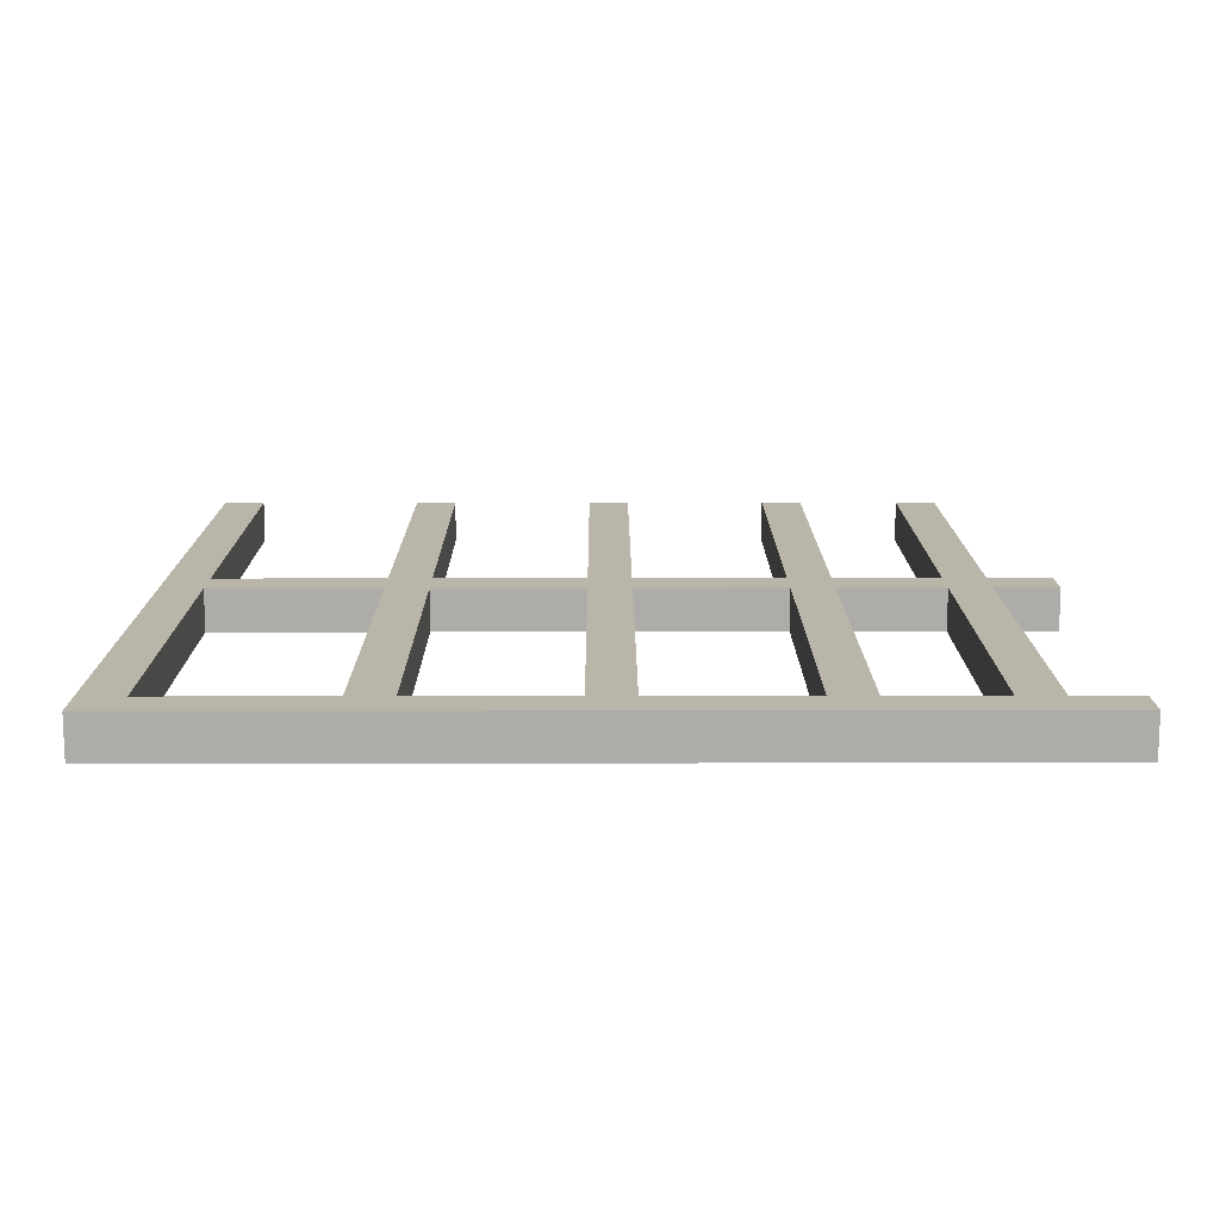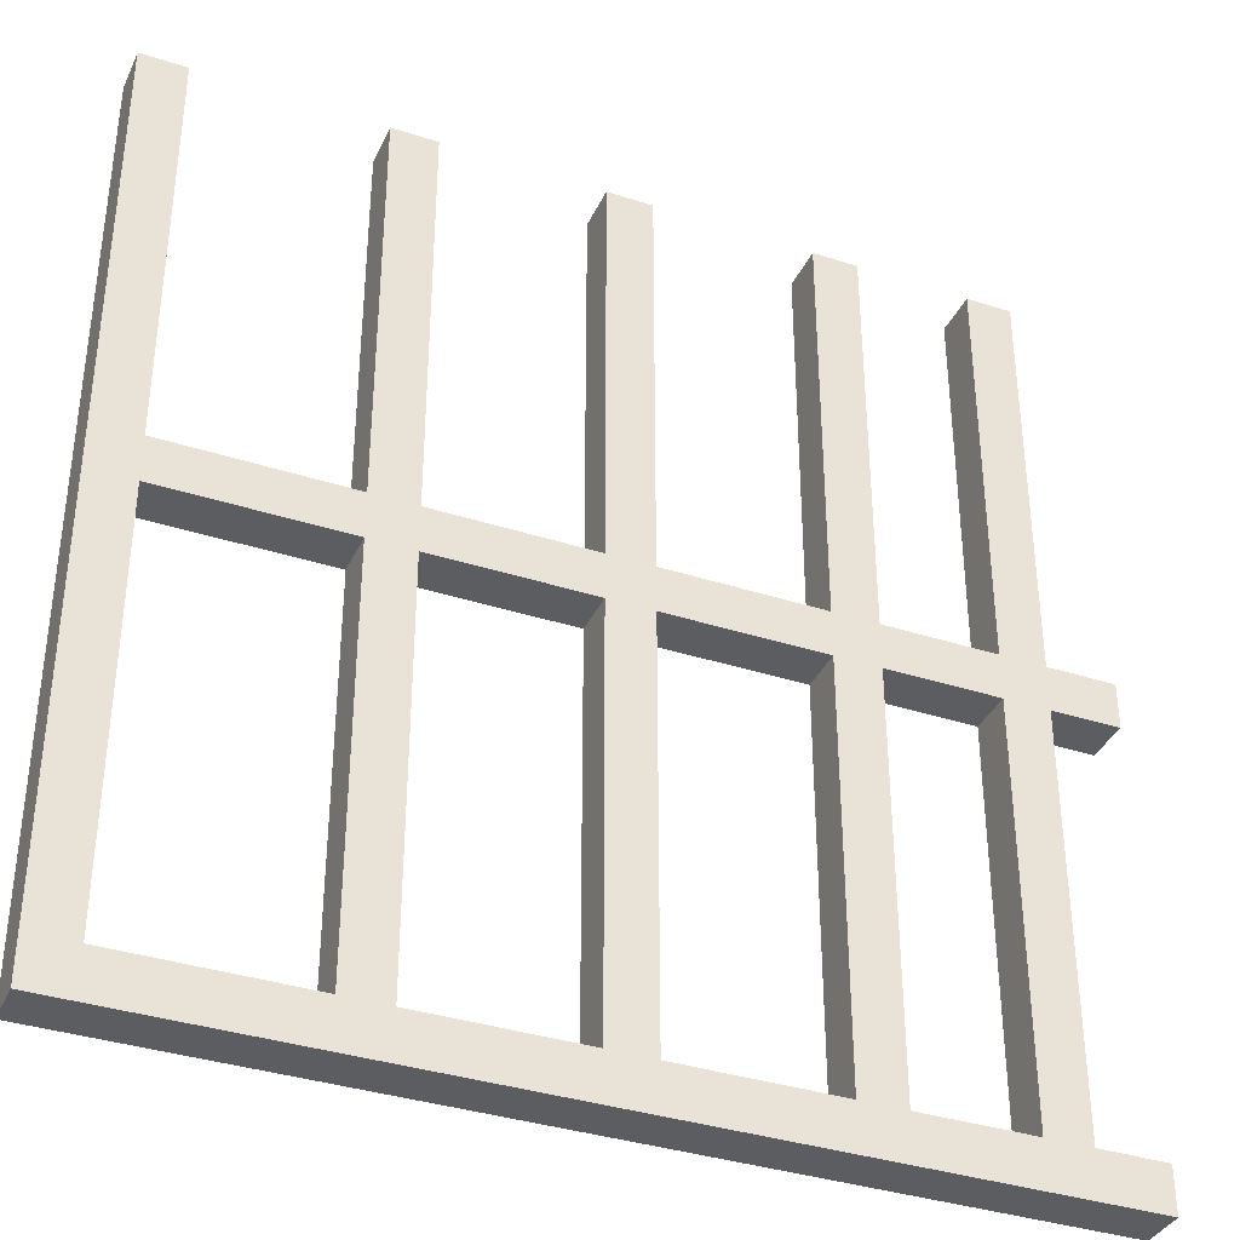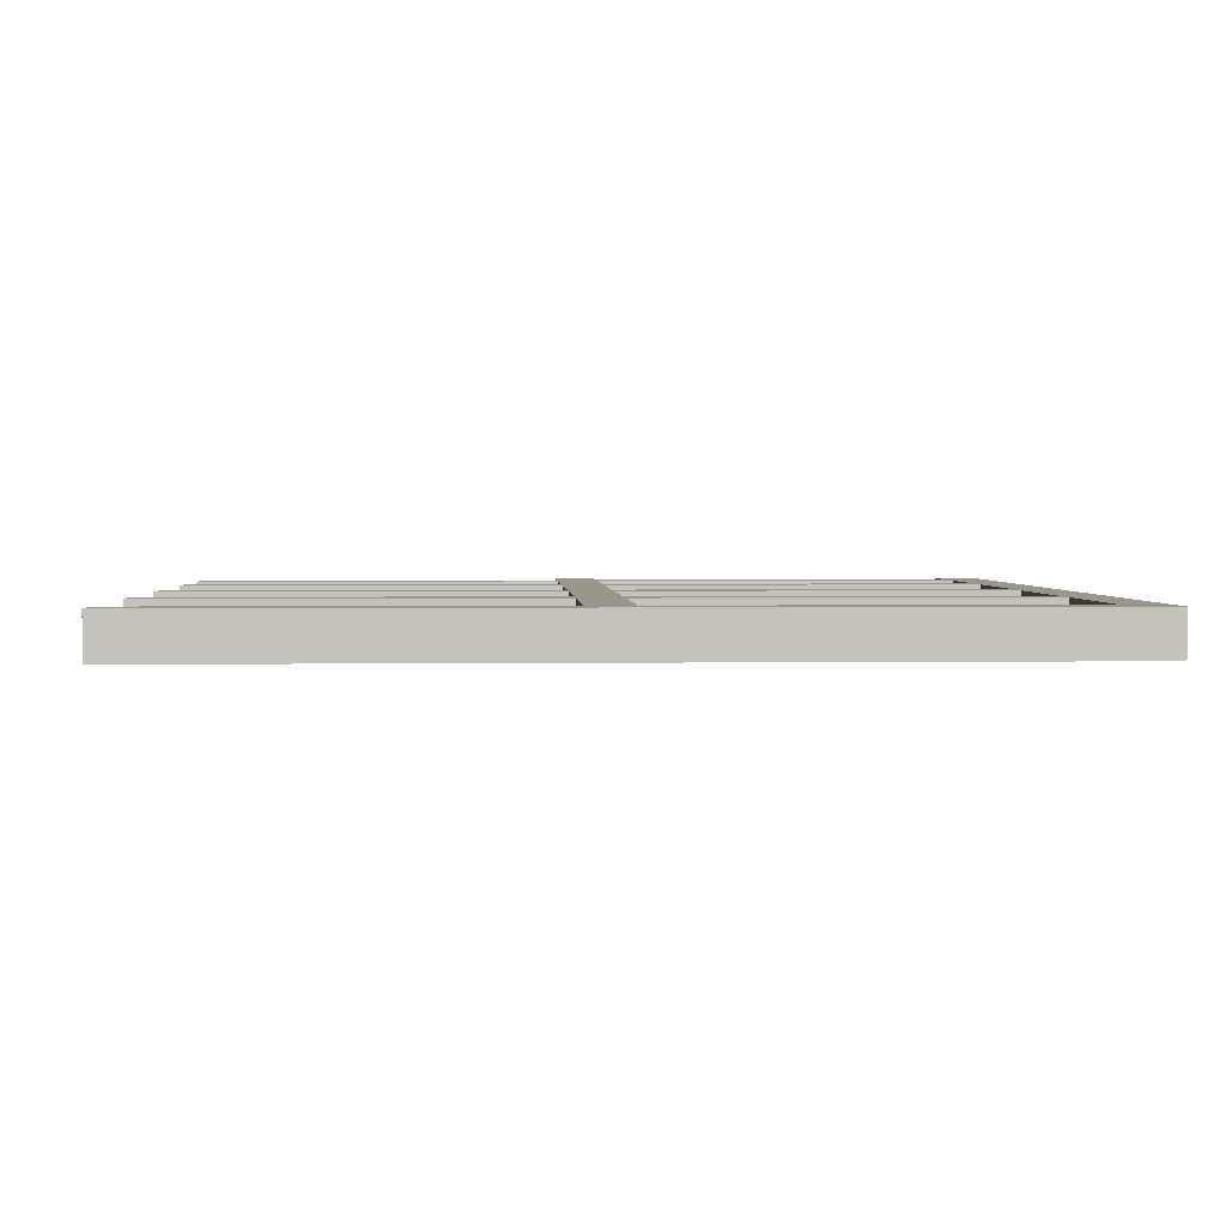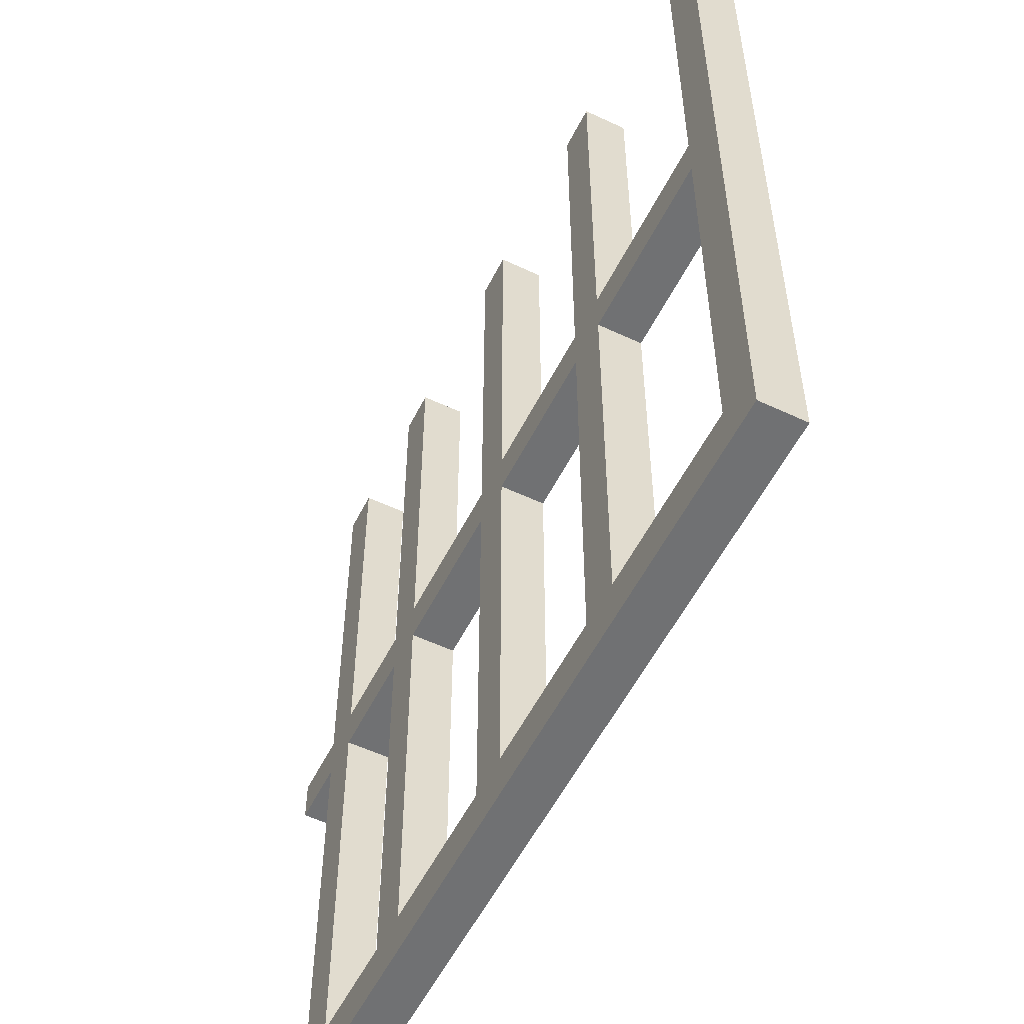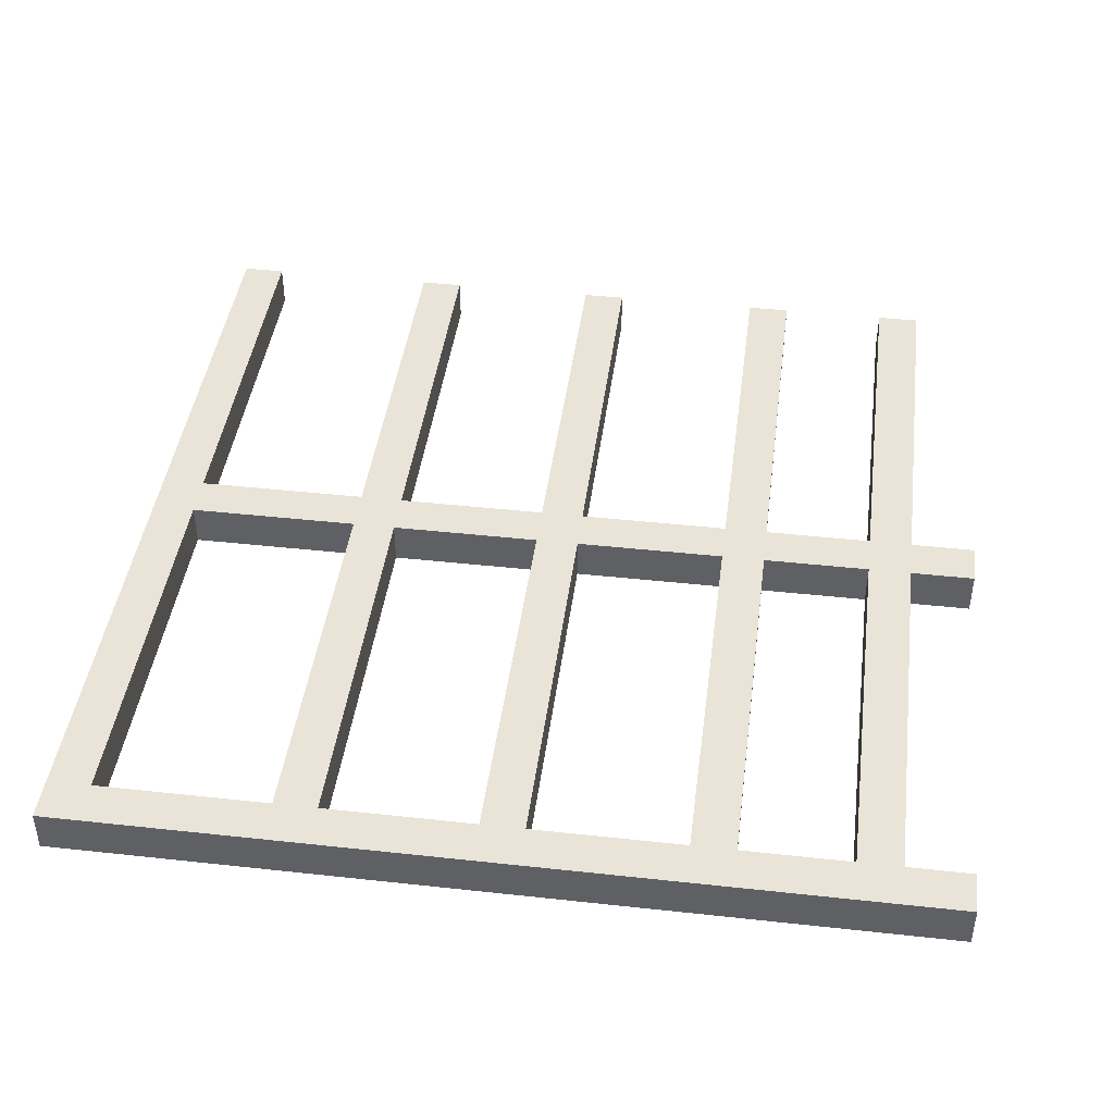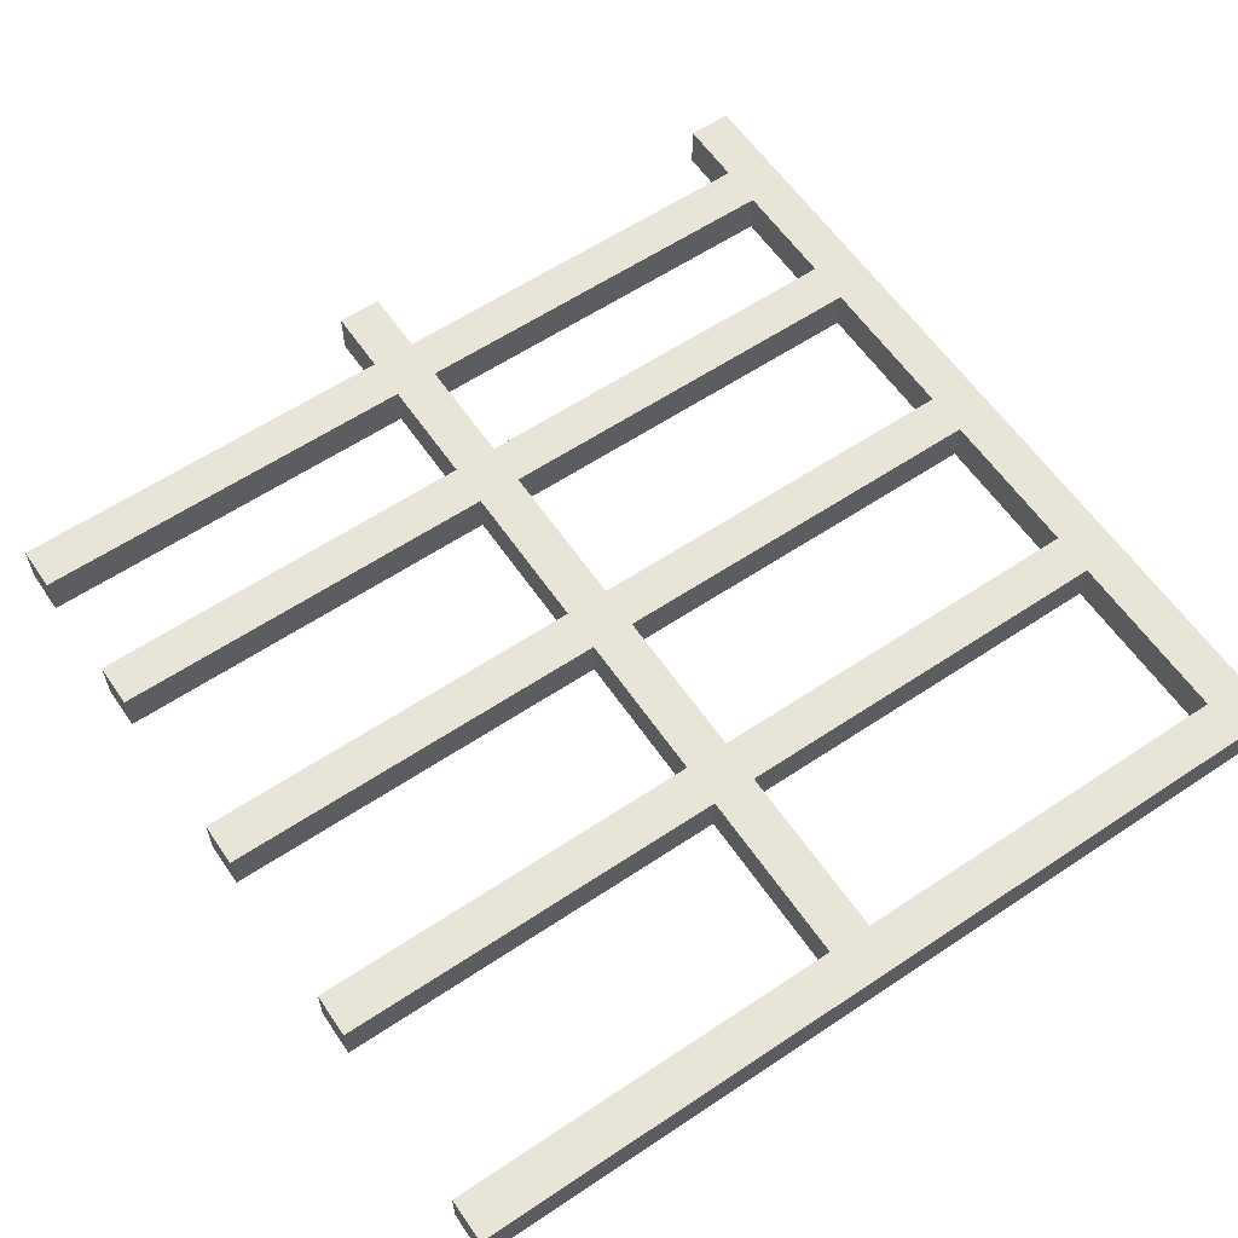
<metadata>
{"format":"obj","ext":"obj","renderer":"f3d","projection":"perspective","resolution":1024,"background":"white","views":[{"elev":13.4,"azim":-0.2,"up":"+Z"},{"elev":-36.5,"azim":-22.8,"up":"+Y"},{"elev":2.3,"azim":-92.9,"up":"+Z"},{"elev":-55.2,"azim":-116.4,"up":"+Y"},{"elev":43.1,"azim":7.4,"up":"+Z"},{"elev":60.3,"azim":-124.3,"up":"+Z"}]}
</metadata>
<code>
o
v -2 0 2.235e-08
v -2 0 -0.2
v -2 4 2.235e-08
v -2 4 -0.2
v -1 0.2 2.235e-08
v -1 0.2 -0.2
v -1 2 2.235e-08
v -1 2 -0.2
v -1 2.2 2.235e-08
v -1 2.2 -0.2
v -1 4 2.235e-08
v -1 4 -0.2
v -0.1 0.2 2.235e-08
v -0.1 0.2 -0.2
v -0.1 2 2.235e-08
v -0.1 2 -0.2
v -0.1 2.2 2.235e-08
v -0.1 2.2 -0.2
v -0.1 4 2.235e-08
v -0.1 4 -0.2
v 0.8 0.2 2.235e-08
v 0.8 0.2 -0.2
v 0.8 2 2.235e-08
v 0.8 2 -0.2
v 0.8 2.2 2.235e-08
v 0.8 2.2 -0.2
v 0.8 4 2.235e-08
v 0.8 4 -0.2
v 1.5 0.2 2.235e-08
v 1.5 0.2 -0.2
v 1.5 2 2.235e-08
v 1.5 2 -0.2
v 1.5 2.2 2.235e-08
v 1.5 2.2 -0.2
v 1.5 4 2.235e-08
v 1.5 4 -0.2
v -1.8 0.2 2.235e-08
v -1.8 0.2 -0.2
v -1.8 2 2.235e-08
v -1.8 2 -0.2
v -1.8 2.2 2.235e-08
v -1.8 2.2 -0.2
v -1.8 4 2.235e-08
v -1.8 4 -0.2
v -0.8 0.2 2.235e-08
v -0.8 0.2 -0.2
v -0.8 2 2.235e-08
v -0.8 2 -0.2
v -0.8 2.2 2.235e-08
v -0.8 2.2 -0.2
v -0.8 4 2.235e-08
v -0.8 4 -0.2
v 0.1 0.2 2.235e-08
v 0.1 0.2 -0.2
v 0.1 2 2.235e-08
v 0.1 2 -0.2
v 0.1 2.2 2.235e-08
v 0.1 2.2 -0.2
v 0.1 4 2.235e-08
v 0.1 4 -0.2
v 1 0.2 2.235e-08
v 1 0.2 -0.2
v 1 2 2.235e-08
v 1 2 -0.2
v 1 2.2 2.235e-08
v 1 2.2 -0.2
v 1 4 2.235e-08
v 1 4 -0.2
v 1.7 0.2 2.235e-08
v 1.7 0.2 -0.2
v 1.7 2 2.235e-08
v 1.7 2 -0.2
v 1.7 2.2 2.235e-08
v 1.7 2.2 -0.2
v 1.7 4 2.235e-08
v 1.7 4 -0.2
v 2 0 2.235e-08
v 2 0 -0.2
v 2 0.2 2.235e-08
v 2 0.2 -0.2
v 2 2 2.235e-08
v 2 2 -0.2
v 2 2.2 2.235e-08
v 2 2.2 -0.2
v -2 0 2.235e-08
v -2 4 2.235e-08
v -1.8 0.2 2.235e-08
v -1.8 2 2.235e-08
v -1.8 2.2 2.235e-08
v -1.8 4 2.235e-08
v -1 0.2 2.235e-08
v -1 2 2.235e-08
v -1 2.2 2.235e-08
v -1 4 2.235e-08
v -0.8 0.2 2.235e-08
v -0.8 2 2.235e-08
v -0.8 2.2 2.235e-08
v -0.8 4 2.235e-08
v -0.1 0.2 2.235e-08
v -0.1 2 2.235e-08
v -0.1 2.2 2.235e-08
v -0.1 4 2.235e-08
v 0.1 0.2 2.235e-08
v 0.1 2 2.235e-08
v 0.1 2.2 2.235e-08
v 0.1 4 2.235e-08
v 0.8 0.2 2.235e-08
v 0.8 2 2.235e-08
v 0.8 2.2 2.235e-08
v 0.8 4 2.235e-08
v 1 0.2 2.235e-08
v 1 2 2.235e-08
v 1 2.2 2.235e-08
v 1 4 2.235e-08
v 1.5 0.2 2.235e-08
v 1.5 2 2.235e-08
v 1.5 2.2 2.235e-08
v 1.5 4 2.235e-08
v 1.7 0.2 2.235e-08
v 1.7 2 2.235e-08
v 1.7 2.2 2.235e-08
v 1.7 4 2.235e-08
v 2 0 2.235e-08
v 2 0.2 2.235e-08
v 2 2 2.235e-08
v 2 2.2 2.235e-08
v -2 0 -0.2
v -2 4 -0.2
v -1.8 0.2 -0.2
v -1.8 2 -0.2
v -1.8 2.2 -0.2
v -1.8 4 -0.2
v -1 0.2 -0.2
v -1 2 -0.2
v -1 2.2 -0.2
v -1 4 -0.2
v -0.8 0.2 -0.2
v -0.8 2 -0.2
v -0.8 2.2 -0.2
v -0.8 4 -0.2
v -0.1 0.2 -0.2
v -0.1 2 -0.2
v -0.1 2.2 -0.2
v -0.1 4 -0.2
v 0.1 0.2 -0.2
v 0.1 2 -0.2
v 0.1 2.2 -0.2
v 0.1 4 -0.2
v 0.8 0.2 -0.2
v 0.8 2 -0.2
v 0.8 2.2 -0.2
v 0.8 4 -0.2
v 1 0.2 -0.2
v 1 2 -0.2
v 1 2.2 -0.2
v 1 4 -0.2
v 1.5 0.2 -0.2
v 1.5 2 -0.2
v 1.5 2.2 -0.2
v 1.5 4 -0.2
v 1.7 0.2 -0.2
v 1.7 2 -0.2
v 1.7 2.2 -0.2
v 1.7 4 -0.2
v 2 0 -0.2
v 2 0.2 -0.2
v 2 2 -0.2
v 2 2.2 -0.2
v -2 0 2.235e-08
v 2 0 2.235e-08
v -2 0 -0.2
v 2 0 -0.2
v -1.8 2 2.235e-08
v -1 2 2.235e-08
v -0.8 2 2.235e-08
v -0.1 2 2.235e-08
v 0.1 2 2.235e-08
v 0.8 2 2.235e-08
v 1 2 2.235e-08
v 1.5 2 2.235e-08
v 1.7 2 2.235e-08
v 2 2 2.235e-08
v -1.8 2 -0.2
v -1 2 -0.2
v -0.8 2 -0.2
v -0.1 2 -0.2
v 0.1 2 -0.2
v 0.8 2 -0.2
v 1 2 -0.2
v 1.5 2 -0.2
v 1.7 2 -0.2
v 2 2 -0.2
v -1.8 0.2 2.235e-08
v -1 0.2 2.235e-08
v -0.8 0.2 2.235e-08
v -0.1 0.2 2.235e-08
v 0.1 0.2 2.235e-08
v 0.8 0.2 2.235e-08
v 1 0.2 2.235e-08
v 1.5 0.2 2.235e-08
v 1.7 0.2 2.235e-08
v 2 0.2 2.235e-08
v -1.8 0.2 -0.2
v -1 0.2 -0.2
v -0.8 0.2 -0.2
v -0.1 0.2 -0.2
v 0.1 0.2 -0.2
v 0.8 0.2 -0.2
v 1 0.2 -0.2
v 1.5 0.2 -0.2
v 1.7 0.2 -0.2
v 2 0.2 -0.2
v -1.8 2.2 2.235e-08
v -1 2.2 2.235e-08
v -0.8 2.2 2.235e-08
v -0.1 2.2 2.235e-08
v 0.1 2.2 2.235e-08
v 0.8 2.2 2.235e-08
v 1 2.2 2.235e-08
v 1.5 2.2 2.235e-08
v 1.7 2.2 2.235e-08
v 2 2.2 2.235e-08
v -1.8 2.2 -0.2
v -1 2.2 -0.2
v -0.8 2.2 -0.2
v -0.1 2.2 -0.2
v 0.1 2.2 -0.2
v 0.8 2.2 -0.2
v 1 2.2 -0.2
v 1.5 2.2 -0.2
v 1.7 2.2 -0.2
v 2 2.2 -0.2
v -2 4 2.235e-08
v -1.8 4 2.235e-08
v -1 4 2.235e-08
v -0.8 4 2.235e-08
v -0.1 4 2.235e-08
v 0.1 4 2.235e-08
v 0.8 4 2.235e-08
v 1 4 2.235e-08
v 1.5 4 2.235e-08
v 1.7 4 2.235e-08
v -2 4 -0.2
v -1.8 4 -0.2
v -1 4 -0.2
v -0.8 4 -0.2
v -0.1 4 -0.2
v 0.1 4 -0.2
v 0.8 4 -0.2
v 1 4 -0.2
v 1.5 4 -0.2
v 1.7 4 -0.2
f 3 2 1
f 4 2 3
f 7 6 5
f 8 6 7
f 11 10 9
f 12 10 11
f 15 14 13
f 16 14 15
f 19 18 17
f 20 18 19
f 23 22 21
f 24 22 23
f 27 26 25
f 28 26 27
f 31 30 29
f 32 30 31
f 35 34 33
f 36 34 35
f 37 38 39
f 39 38 40
f 41 42 43
f 43 42 44
f 45 46 47
f 47 46 48
f 49 50 51
f 51 50 52
f 53 54 55
f 55 54 56
f 57 58 59
f 59 58 60
f 61 62 63
f 63 62 64
f 65 66 67
f 67 66 68
f 69 70 71
f 71 70 72
f 73 74 75
f 75 74 76
f 77 78 79
f 79 78 80
f 81 82 83
f 83 82 84
f 87 86 85
f 88 86 87
f 89 86 88
f 90 86 89
f 91 87 85
f 92 89 88
f 93 89 92
f 95 91 85
f 95 94 93
f 95 93 92
f 95 92 91
f 96 94 95
f 97 94 96
f 98 94 97
f 99 95 85
f 100 97 96
f 101 97 100
f 103 99 85
f 103 102 101
f 103 101 100
f 103 100 99
f 104 102 103
f 105 102 104
f 106 102 105
f 107 103 85
f 108 105 104
f 109 105 108
f 111 107 85
f 111 110 109
f 111 109 108
f 111 108 107
f 112 110 111
f 113 110 112
f 114 110 113
f 115 111 85
f 116 113 112
f 117 113 116
f 119 115 85
f 119 118 117
f 119 117 116
f 119 116 115
f 120 118 119
f 121 118 120
f 122 118 121
f 123 119 85
f 124 119 123
f 125 121 120
f 126 121 125
f 127 128 129
f 129 128 130
f 130 128 131
f 131 128 132
f 127 129 133
f 130 131 134
f 134 131 135
f 127 133 137
f 135 136 137
f 134 135 137
f 133 134 137
f 137 136 138
f 138 136 139
f 139 136 140
f 127 137 141
f 138 139 142
f 142 139 143
f 127 141 145
f 143 144 145
f 142 143 145
f 141 142 145
f 145 144 146
f 146 144 147
f 147 144 148
f 127 145 149
f 146 147 150
f 150 147 151
f 127 149 153
f 151 152 153
f 150 151 153
f 149 150 153
f 153 152 154
f 154 152 155
f 155 152 156
f 127 153 157
f 154 155 158
f 158 155 159
f 127 157 161
f 159 160 161
f 158 159 161
f 157 158 161
f 161 160 162
f 162 160 163
f 163 160 164
f 127 161 165
f 165 161 166
f 162 163 167
f 167 163 168
f 171 170 169
f 172 170 171
f 183 174 173
f 184 174 183
f 185 176 175
f 186 176 185
f 187 178 177
f 188 178 187
f 189 180 179
f 190 180 189
f 191 182 181
f 192 182 191
f 193 194 203
f 203 194 204
f 195 196 205
f 205 196 206
f 197 198 207
f 207 198 208
f 199 200 209
f 209 200 210
f 201 202 211
f 211 202 212
f 213 214 223
f 223 214 224
f 215 216 225
f 225 216 226
f 217 218 227
f 227 218 228
f 219 220 229
f 229 220 230
f 221 222 231
f 231 222 232
f 233 234 243
f 243 234 244
f 235 236 245
f 245 236 246
f 237 238 247
f 247 238 248
f 239 240 249
f 249 240 250
f 241 242 251
f 251 242 252

</code>
